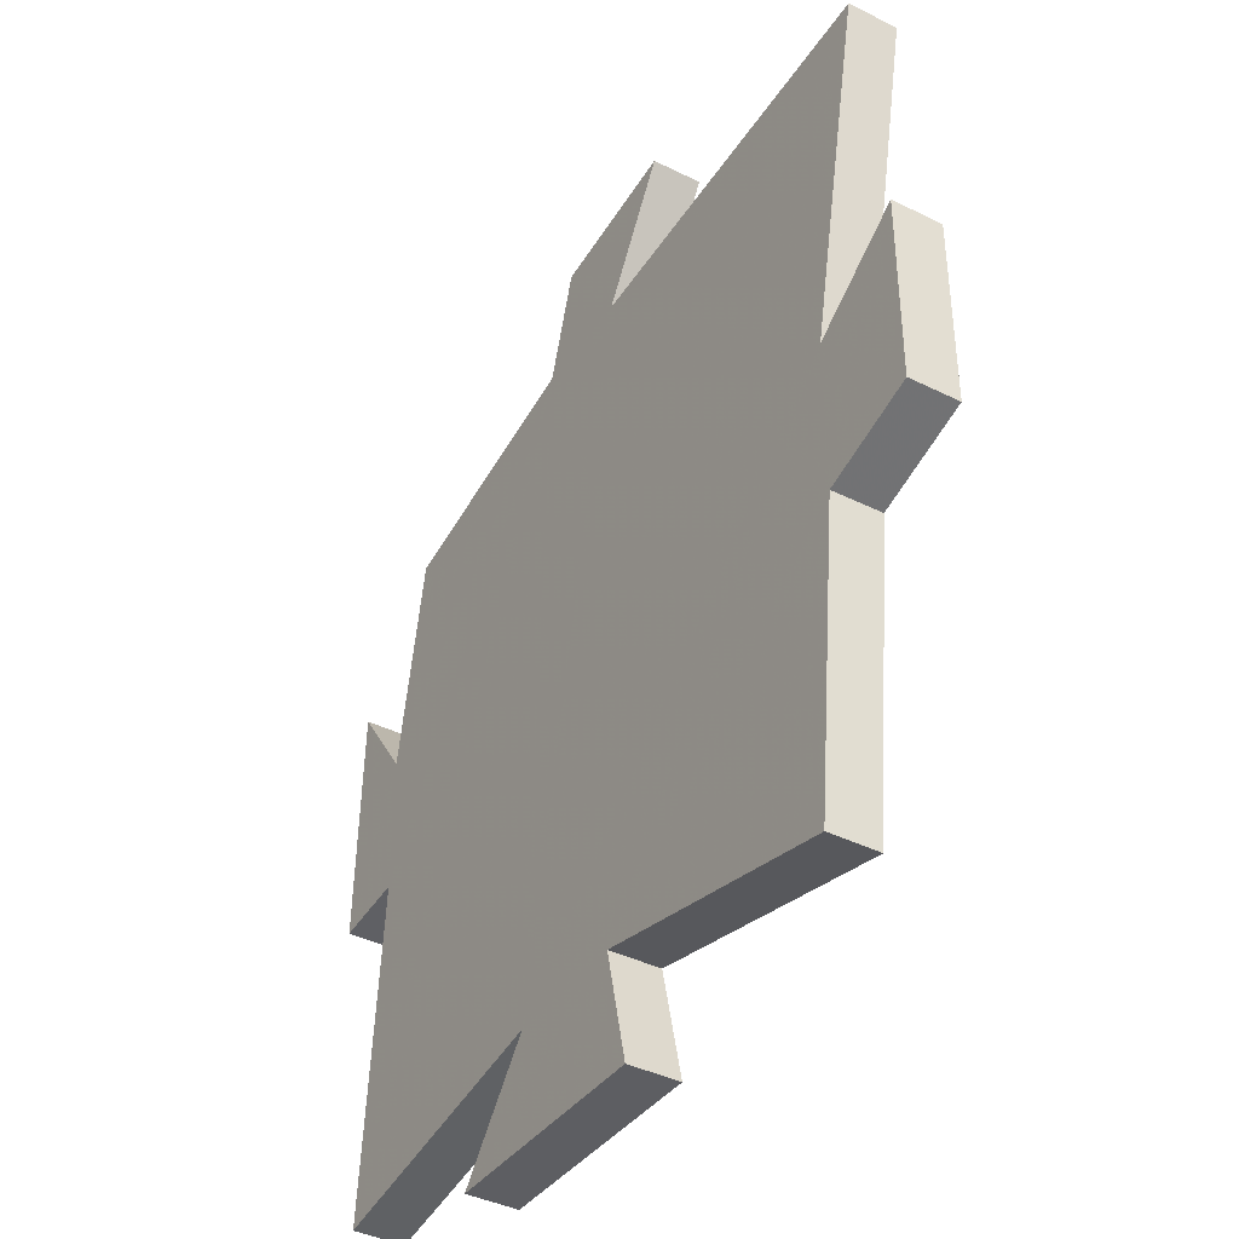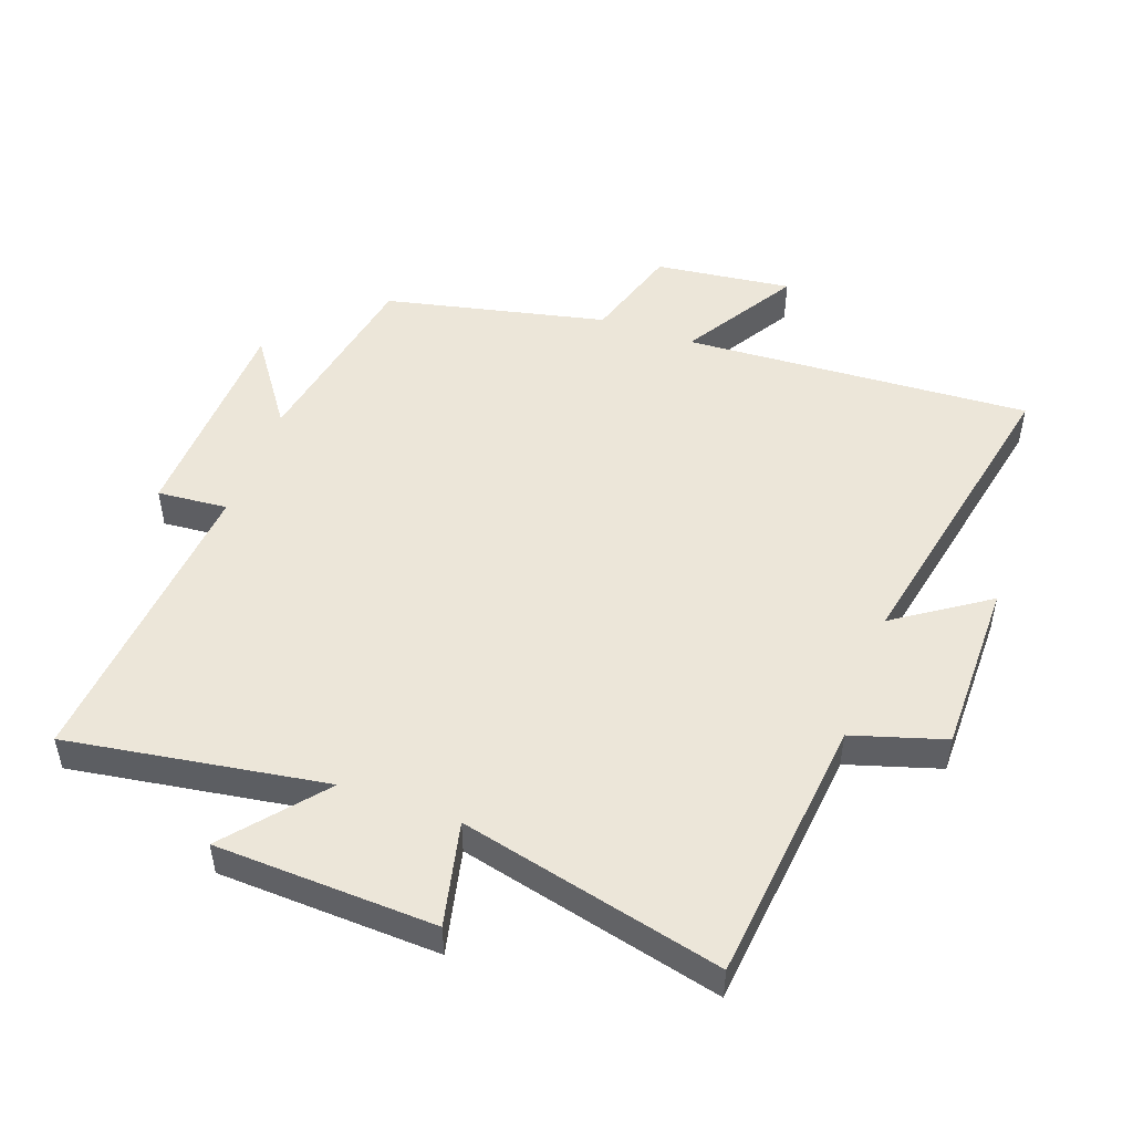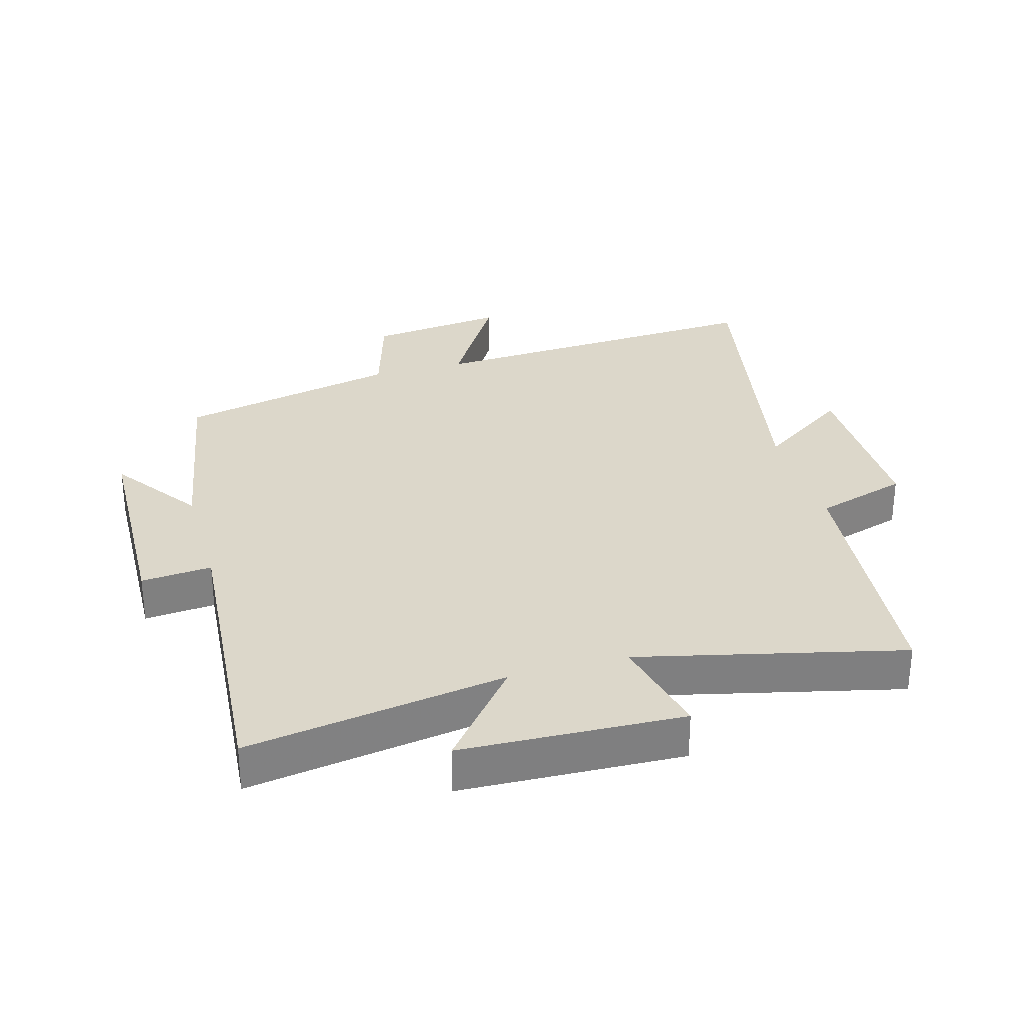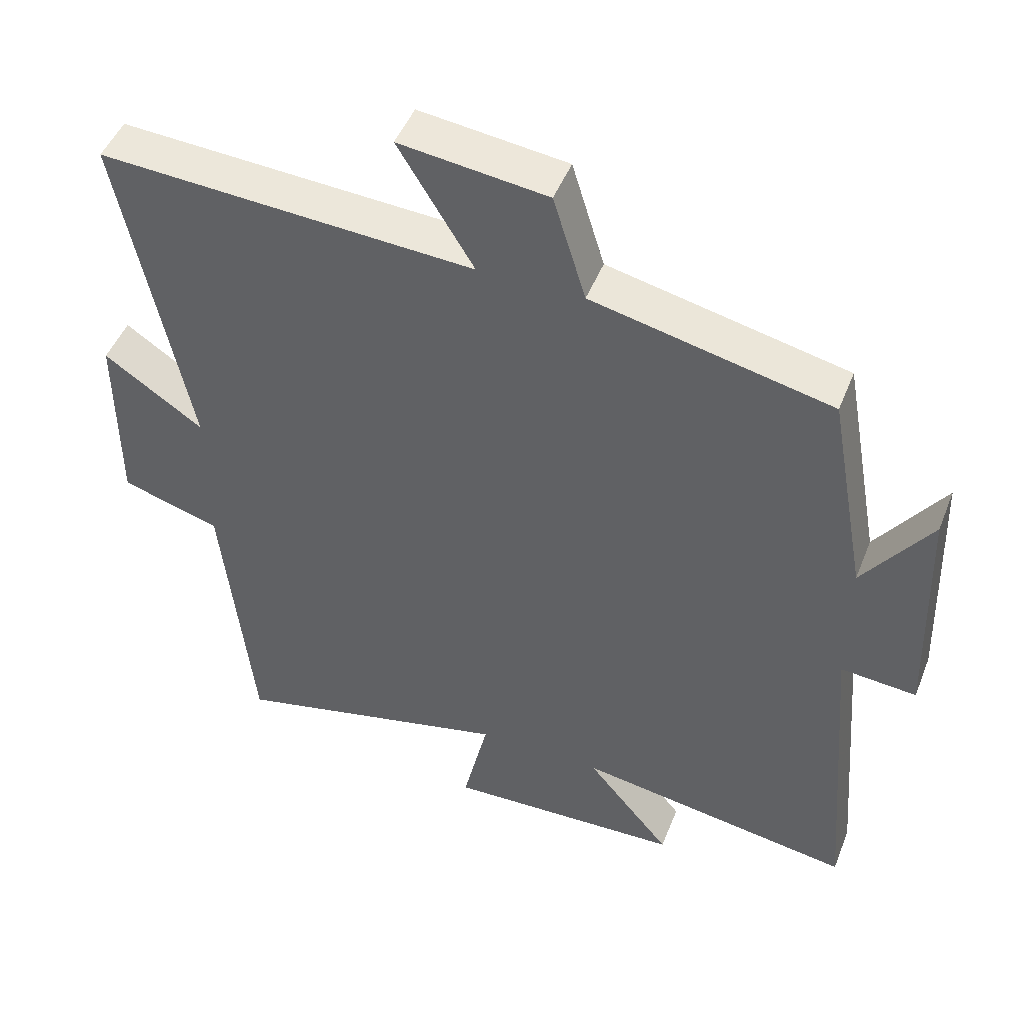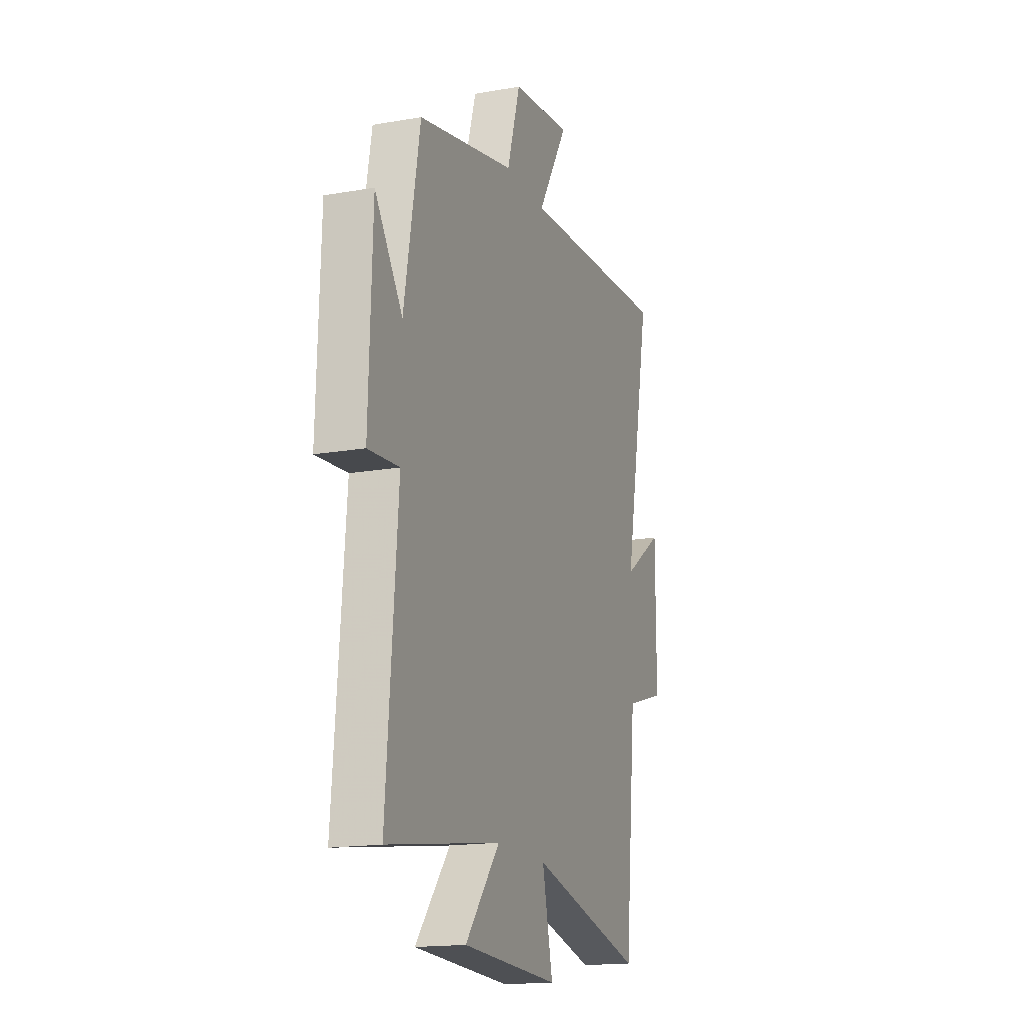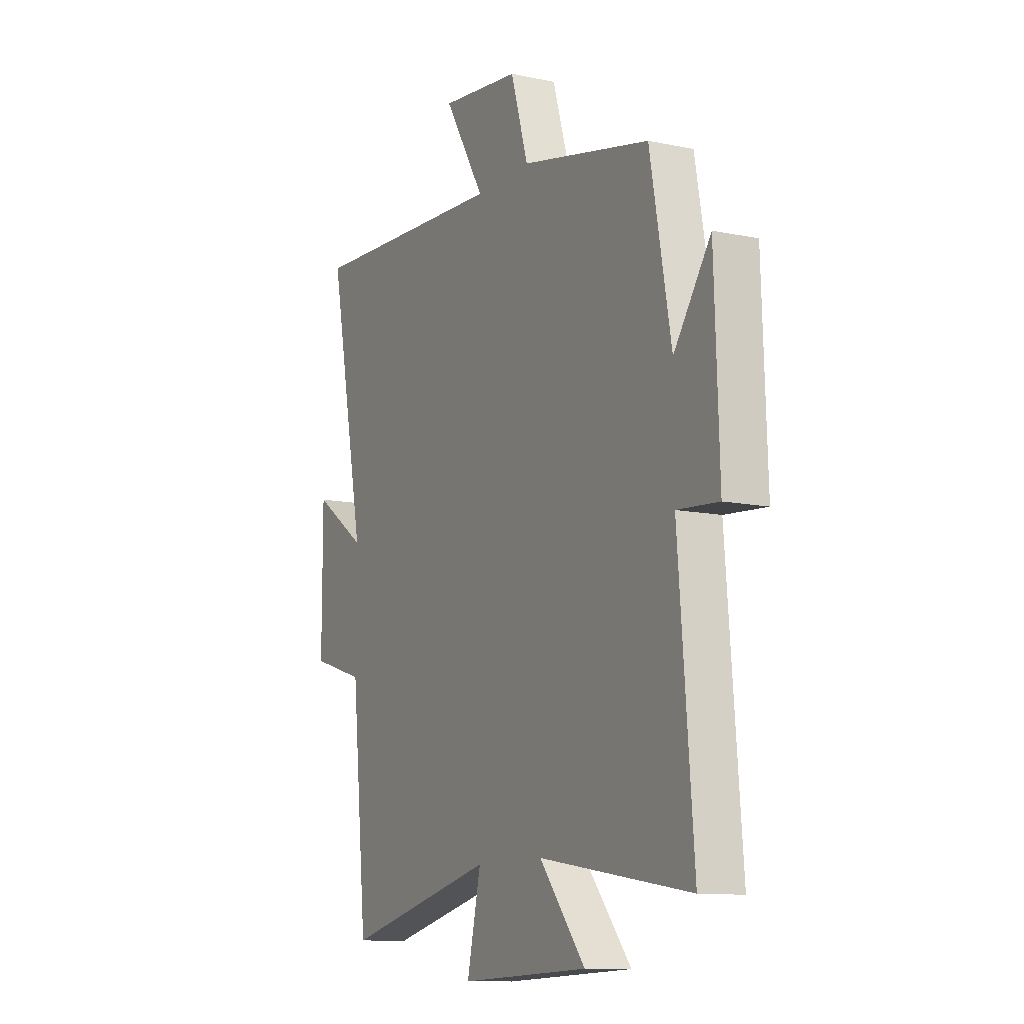
<metadata>
{"format":"obj","ext":"obj","renderer":"f3d","projection":"perspective","resolution":1024,"background":"white","views":[{"elev":-40.5,"azim":-121.3,"up":"+Z"},{"elev":49.4,"azim":-160.1,"up":"+Y"},{"elev":30.4,"azim":164.0,"up":"+Y"},{"elev":47.8,"azim":21.1,"up":"+Z"},{"elev":-16.8,"azim":109.5,"up":"+Z"},{"elev":-11.3,"azim":62.8,"up":"+Z"}]}
</metadata>
<code>
v 0.539 0.07 -0.563
v 0.135 0.07 -0.5
v 0.258 0.07 -0.649
v -0.086 0.07 -0.663
v -0.049 0.07 -0.5
v -0.457 0.07 -0.598
v -0.5 0.07 -0.18
v -0.644 0.07 -0.136
v -0.644 0.07 0.138
v -0.5 0.07 0.04
v -0.598 0.07 0.531
v -0.054 0.07 0.5
v -0.163 0.07 0.68
v 0.051 0.07 0.654
v 0.098 0.07 0.5
v 0.444 0.07 0.423
v 0.5 0.07 0.116
v 0.598 0.07 0.255
v 0.61 0.07 -0.093
v 0.5 0.07 -0.084
v 0.539 0 -0.563
v 0.135 0 -0.5
v 0.258 0 -0.649
v -0.086 0 -0.663
v -0.049 0 -0.5
v -0.457 0 -0.598
v -0.5 0 -0.18
v -0.644 0 -0.136
v -0.644 0 0.138
v -0.5 0 0.04
v -0.598 0 0.531
v -0.054 0 0.5
v -0.163 0 0.68
v 0.051 0 0.654
v 0.098 0 0.5
v 0.444 0 0.423
v 0.5 0 0.116
v 0.598 0 0.255
v 0.61 0 -0.093
v 0.5 0 -0.084
f 17 18 19 20
f 15 16 17 20
f 15 20 1 2
f 12 13 14 15
f 12 15 2
f 10 11 12 2
f 7 8 9 10
f 5 6 7 10
f 5 10 2 3
f 3 4 5
f 40 39 38 37
f 40 37 36 35
f 22 21 40 35
f 35 34 33 32
f 22 35 32
f 22 32 31 30
f 30 29 28 27
f 30 27 26 25
f 23 22 30 25
f 25 24 23
f 1 21 22 2
f 2 22 23 3
f 3 23 24 4
f 4 24 25 5
f 5 25 26 6
f 6 26 27 7
f 7 27 28 8
f 8 28 29 9
f 9 29 30 10
f 10 30 31 11
f 11 31 32 12
f 12 32 33 13
f 13 33 34 14
f 14 34 35 15
f 15 35 36 16
f 16 36 37 17
f 17 37 38 18
f 18 38 39 19
f 19 39 40 20
f 20 40 21 1

</code>
